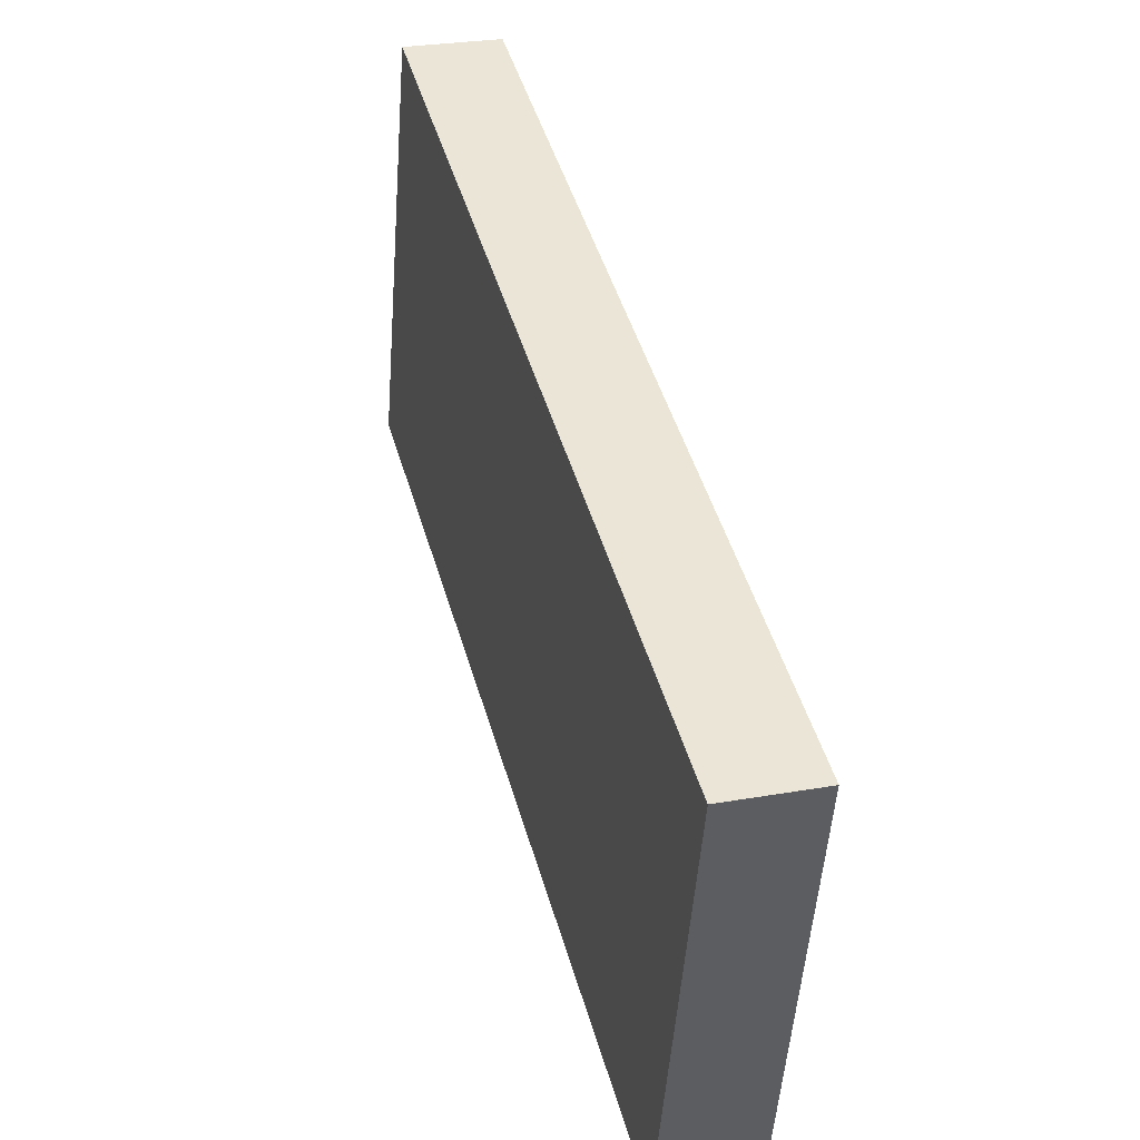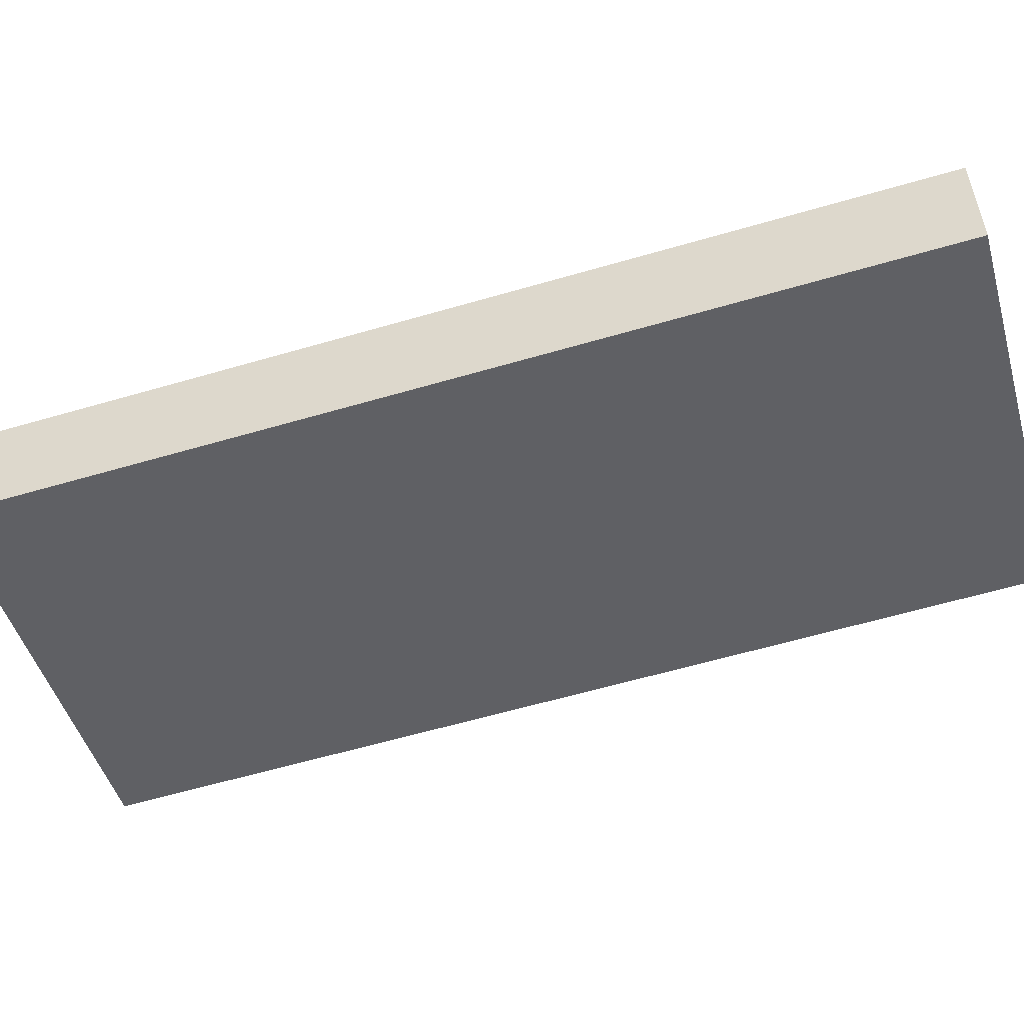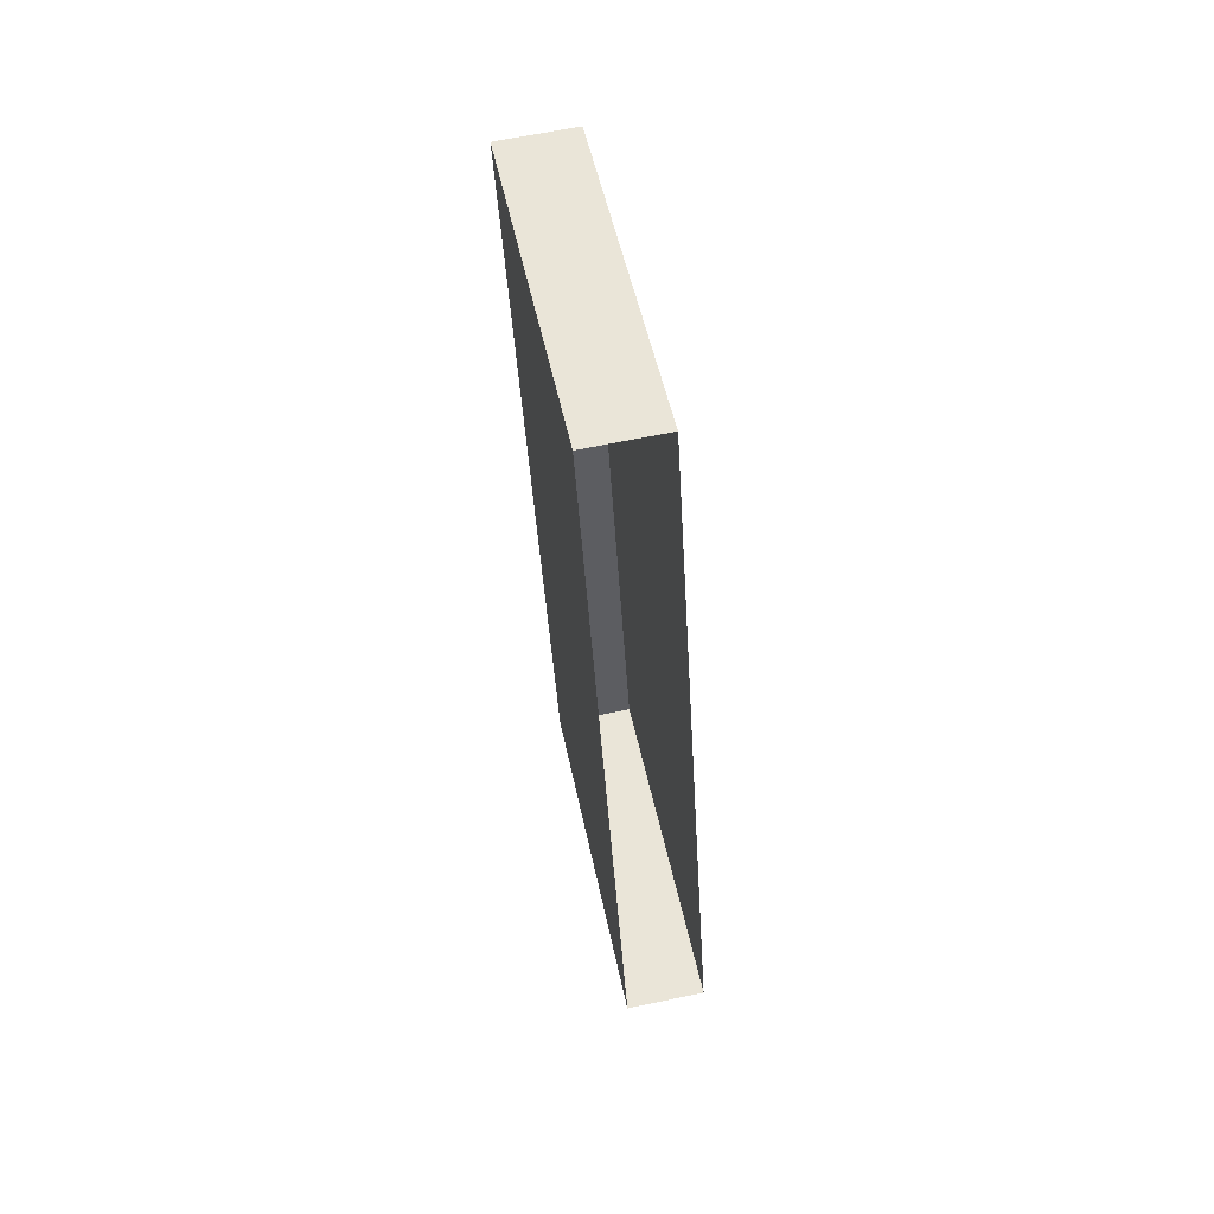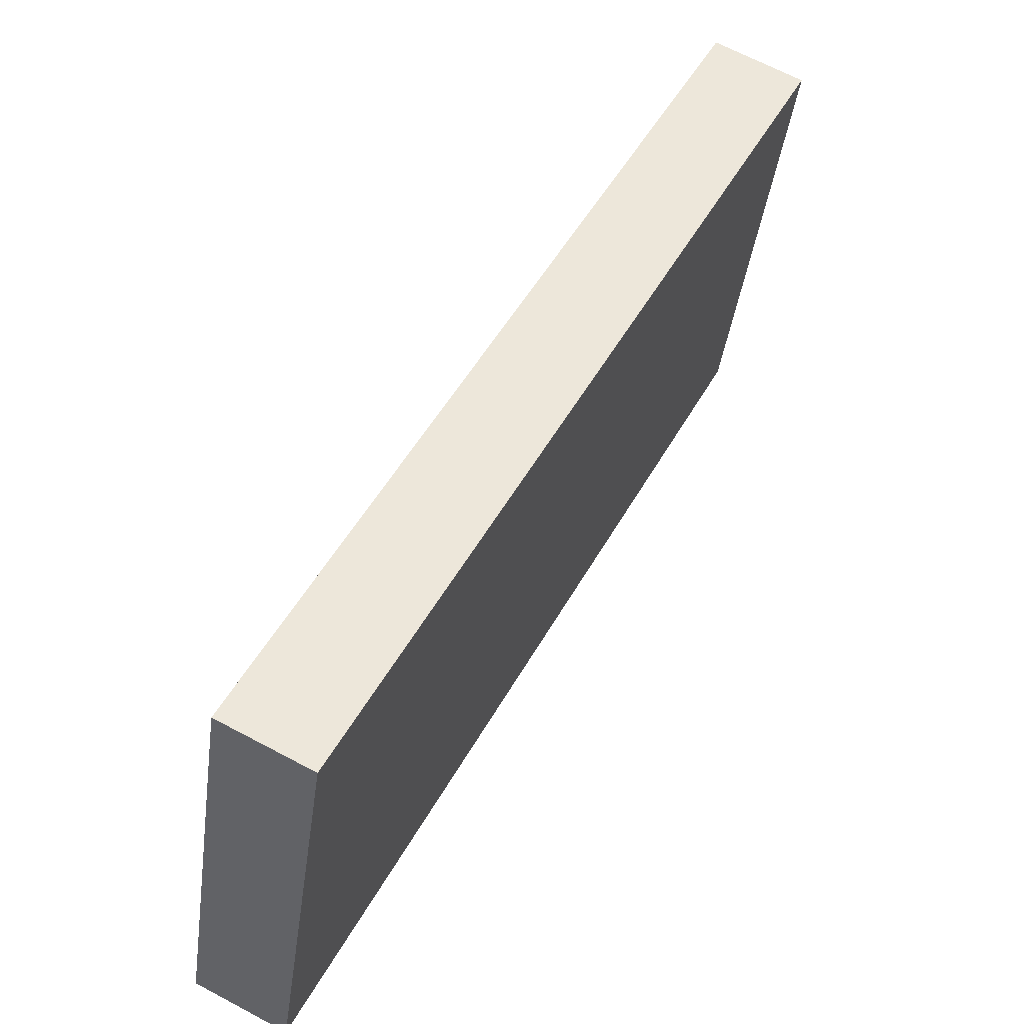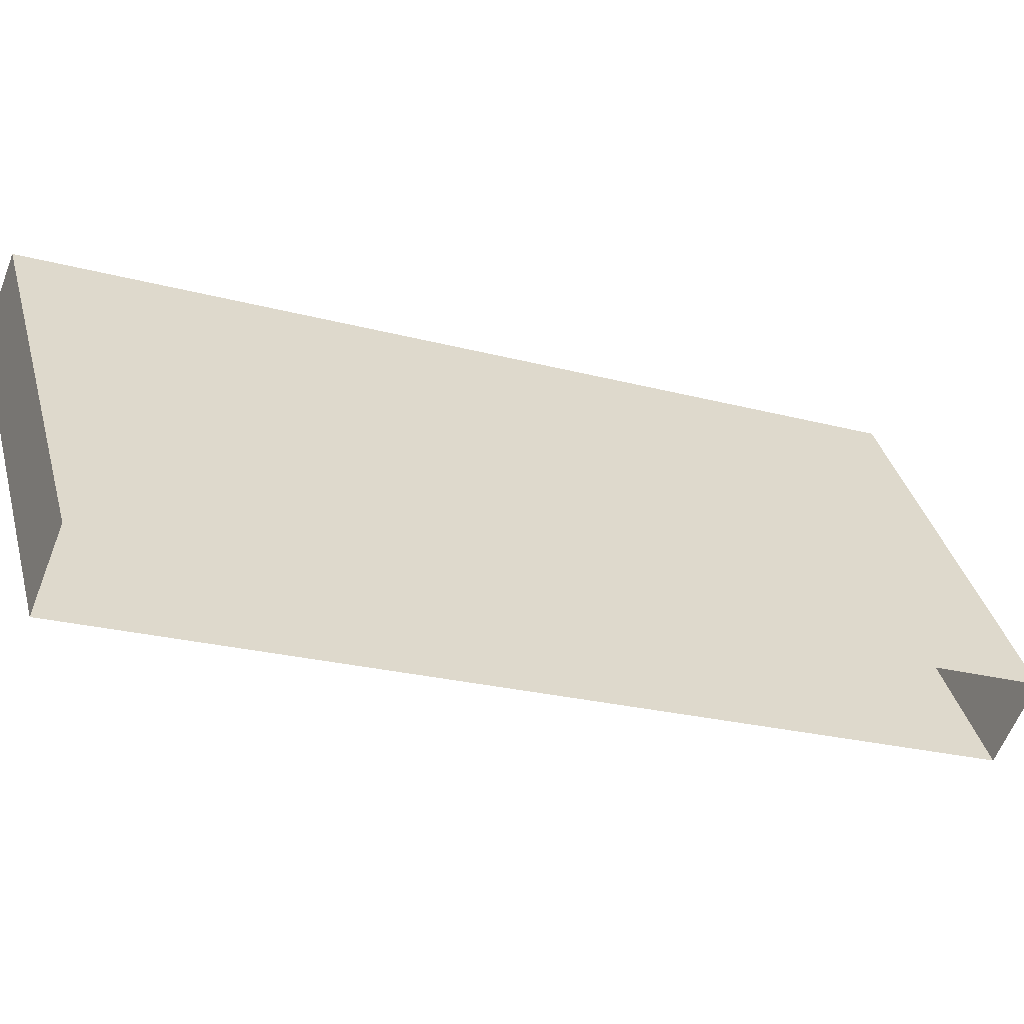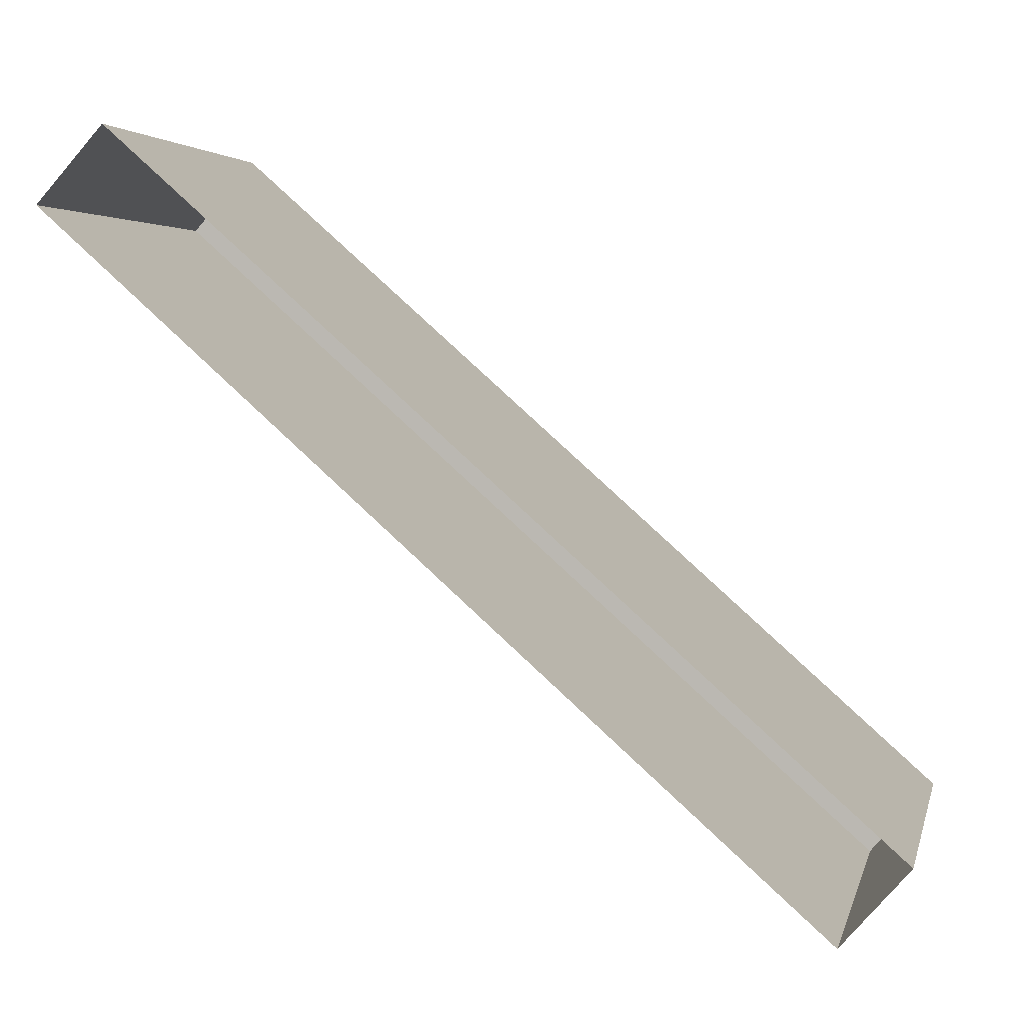
<metadata>
{"format":"obj","ext":"obj","renderer":"f3d","projection":"perspective","resolution":1024,"background":"white","views":[{"elev":26.8,"azim":164.4,"up":"+Y"},{"elev":44.6,"azim":-94.2,"up":"+Y"},{"elev":65.2,"azim":-11.8,"up":"+Z"},{"elev":65.7,"azim":28.3,"up":"+Y"},{"elev":-60.2,"azim":-111.2,"up":"+Y"},{"elev":-76.7,"azim":49.5,"up":"+Y"}]}
</metadata>
<code>
g collisionMesh_wall03
v -0.4902 -0.9664 5.355
v -0.4902 3.458 4.151
v 0.4902 3.458 4.151
v 0.4902 -0.9664 5.355
v -0.4902 3.458 4.151
v -0.4902 0.6878 -5.359
v 0.4902 0.6878 -5.359
v 0.4902 3.458 4.151
v -0.4902 0.6878 -5.359
v -0.4902 -3.737 -4.155
v 0.4902 -3.737 -4.155
v 0.4902 0.6878 -5.359
v 0.4902 -0.9664 5.355
v 0.4902 3.458 4.151
v 0.4902 0.6878 -5.359
v 0.4902 -3.737 -4.155
v -0.4902 -3.737 -4.155
v -0.4902 0.6878 -5.359
v -0.4902 3.458 4.151
v -0.4902 -0.9664 5.355
g collisionMesh_wall03_0
f 3 2 1
f 4 3 1
f 7 6 5
f 8 7 5
f 11 10 9
f 12 11 9
f 15 14 13
f 16 15 13
f 19 18 17
f 20 19 17

</code>
